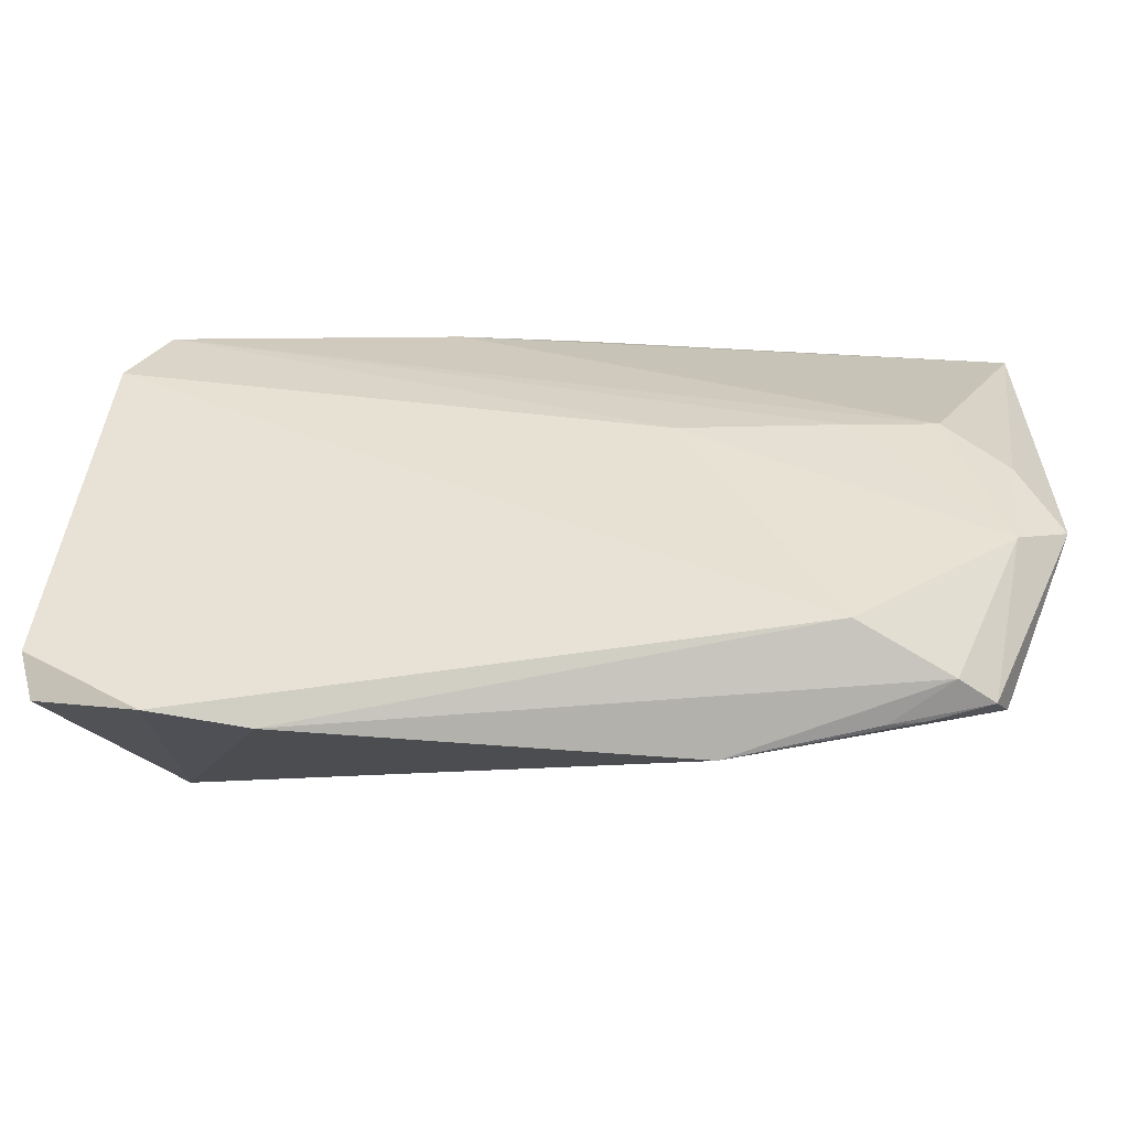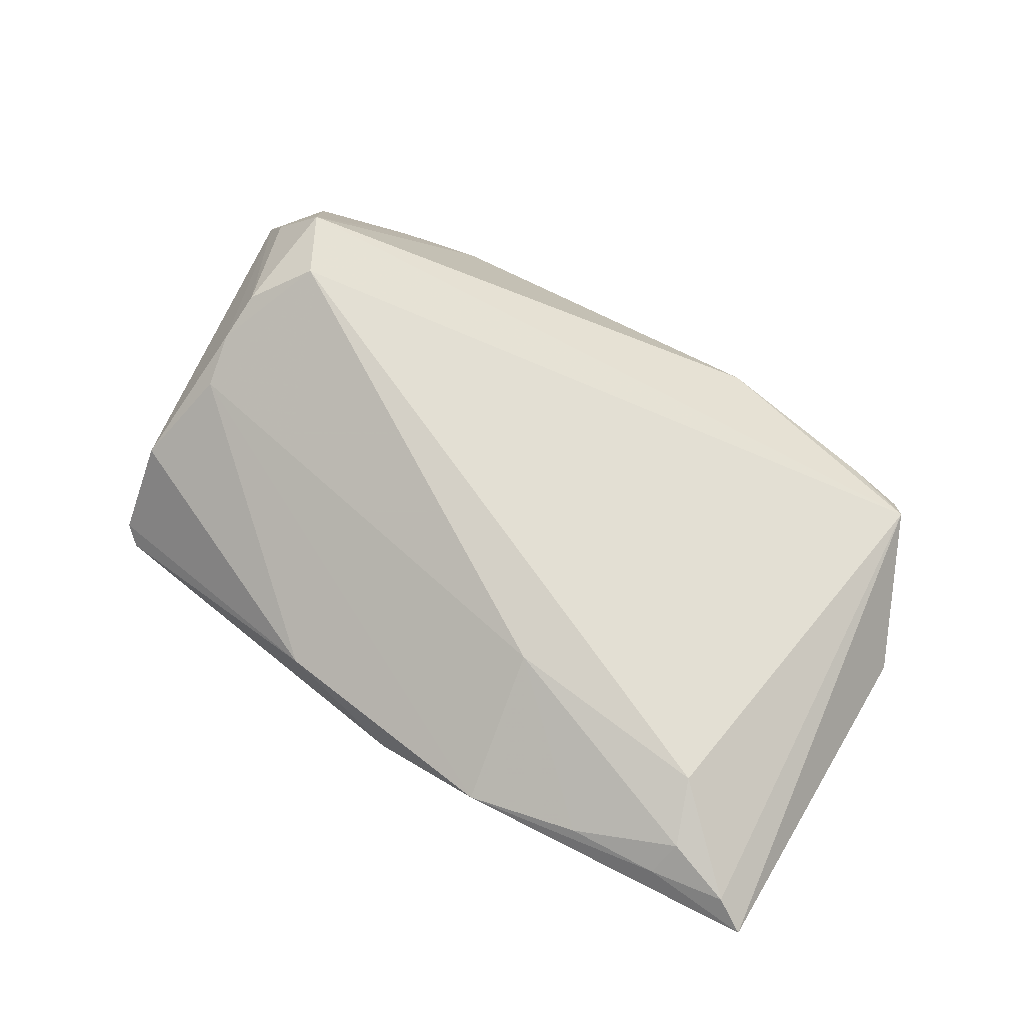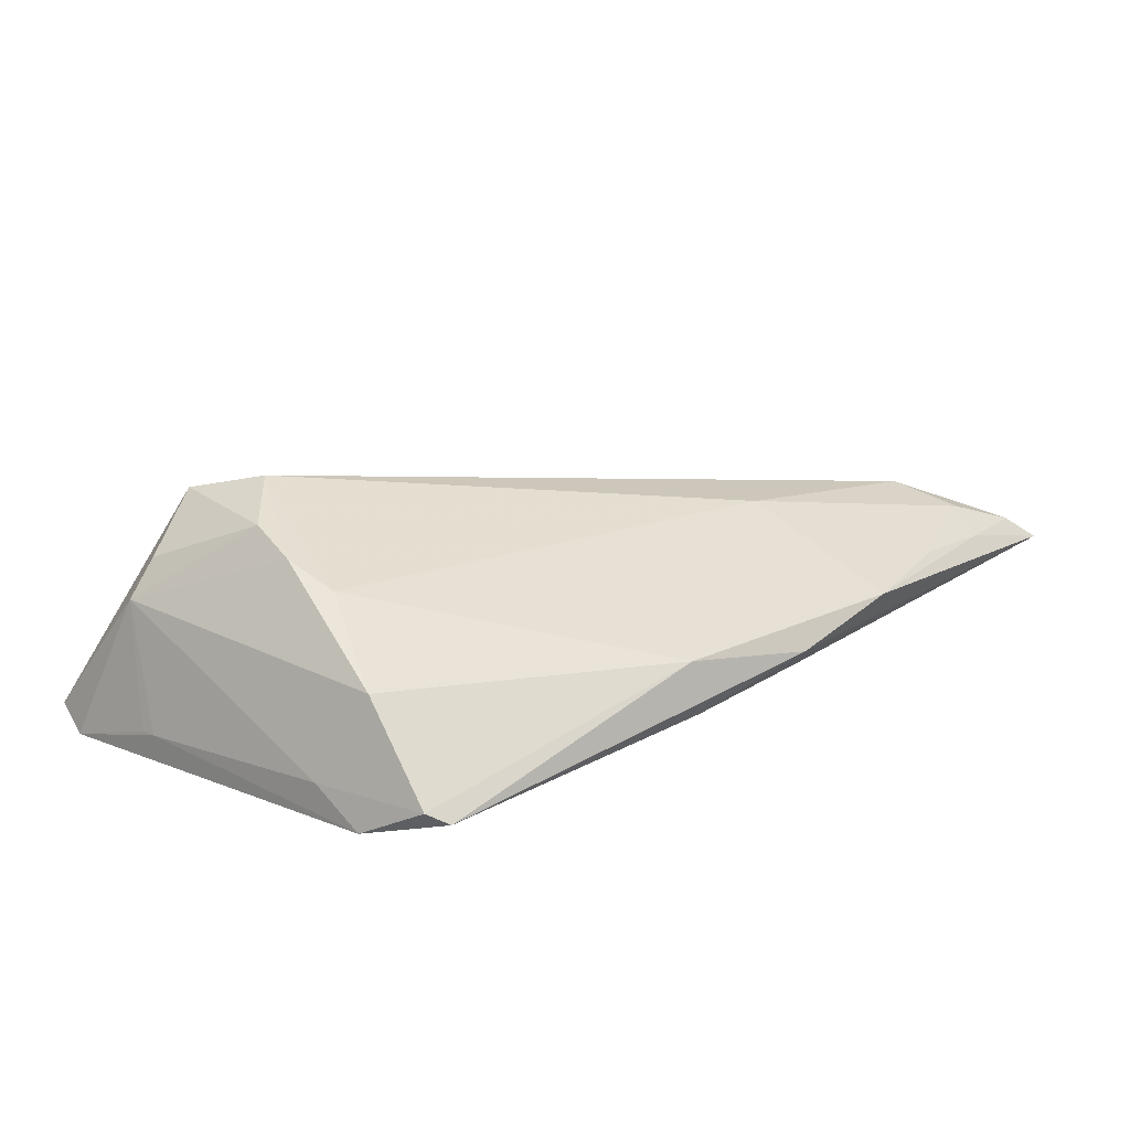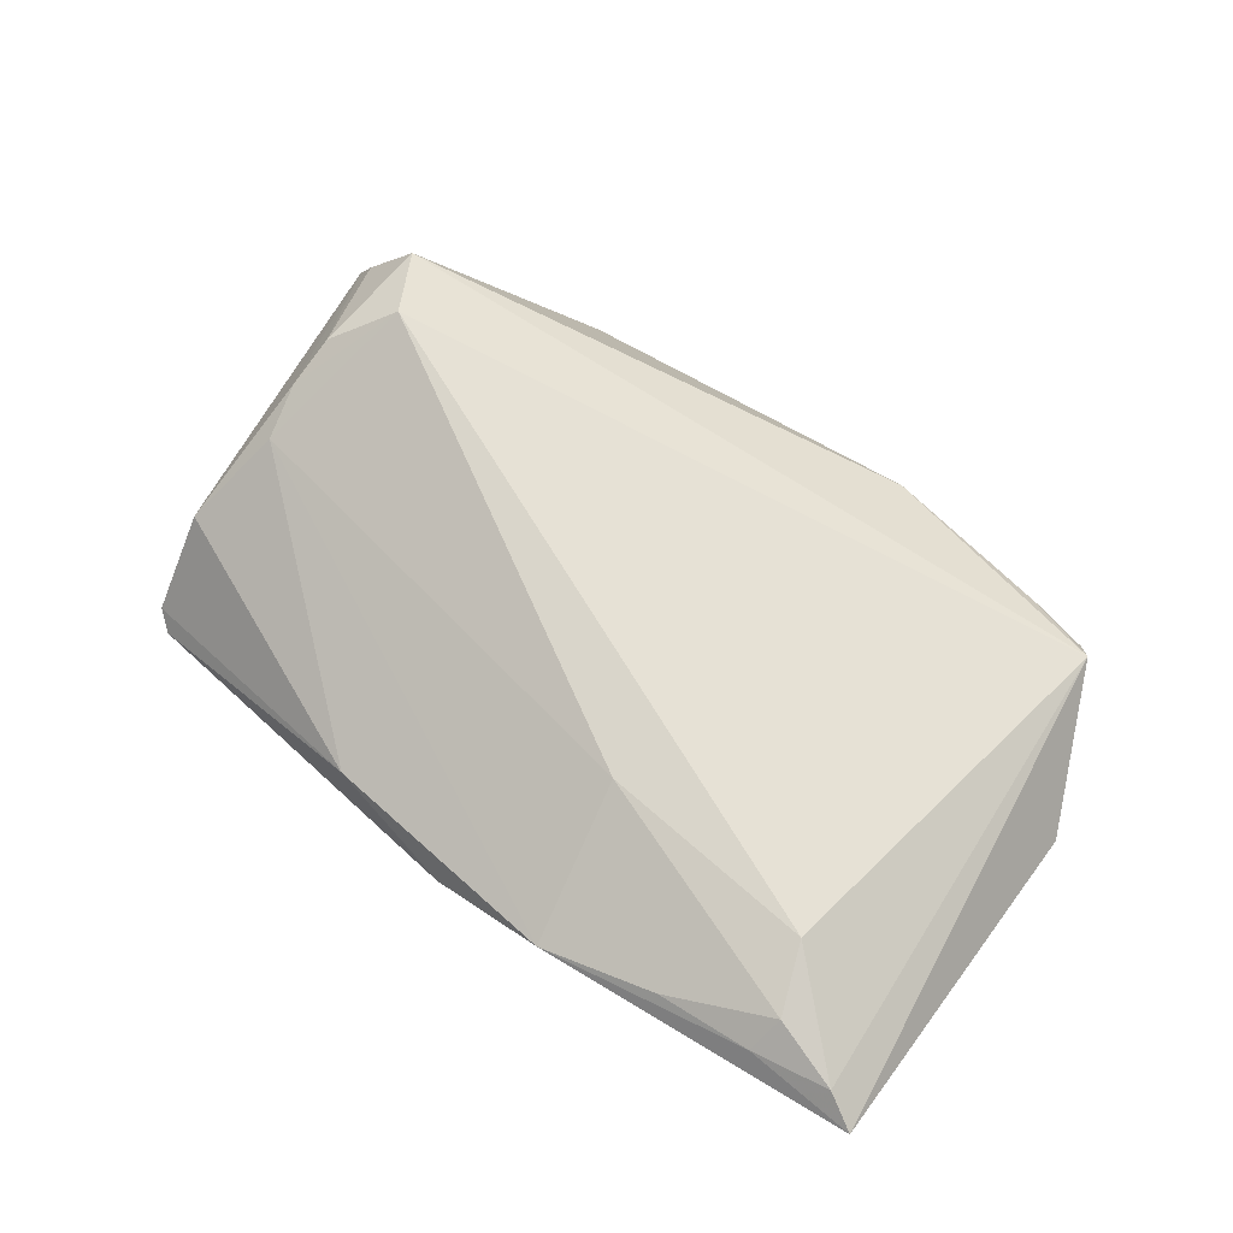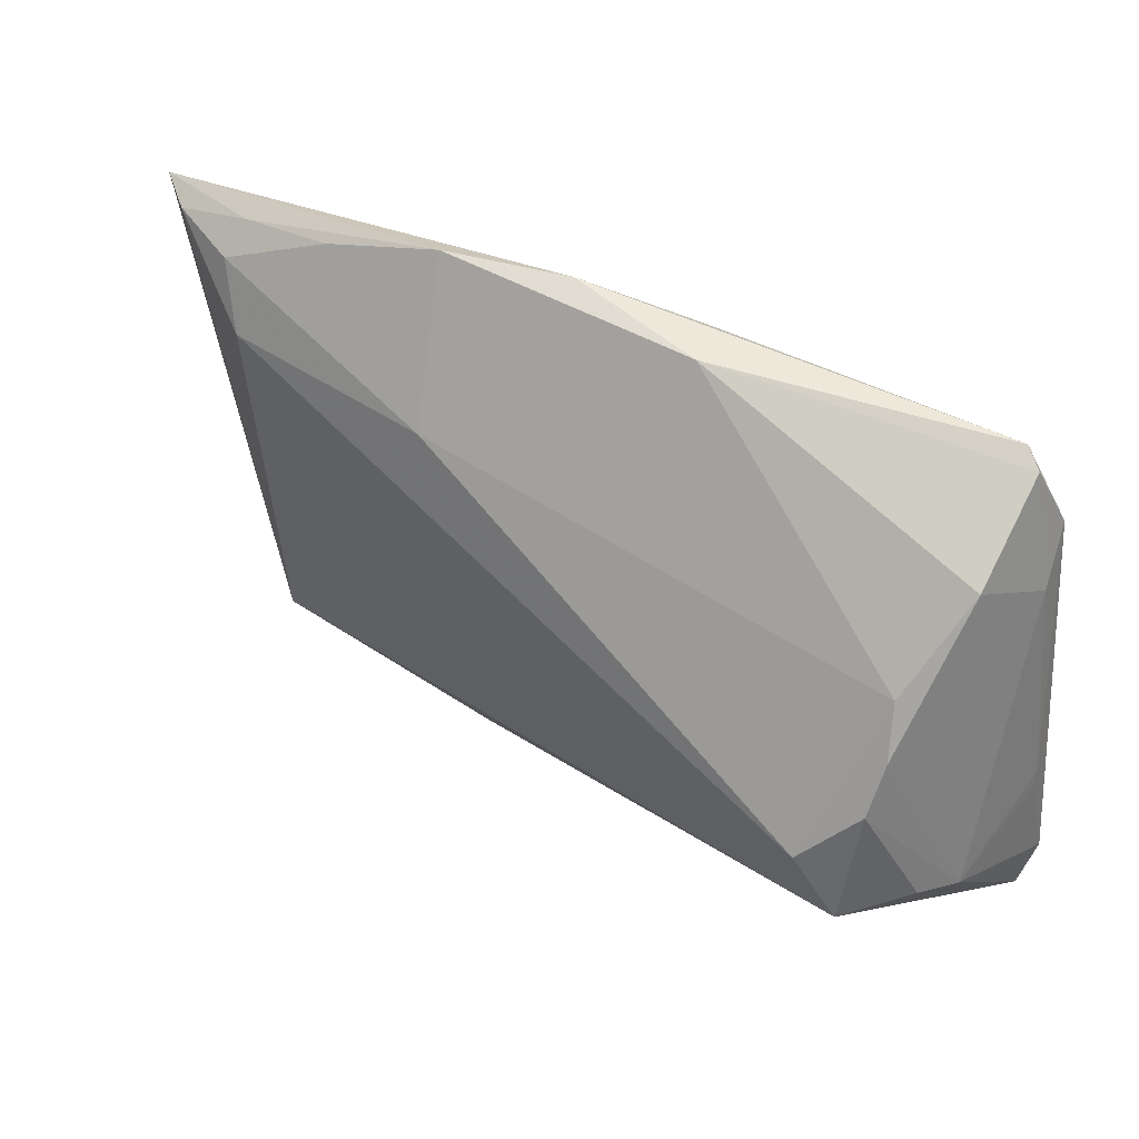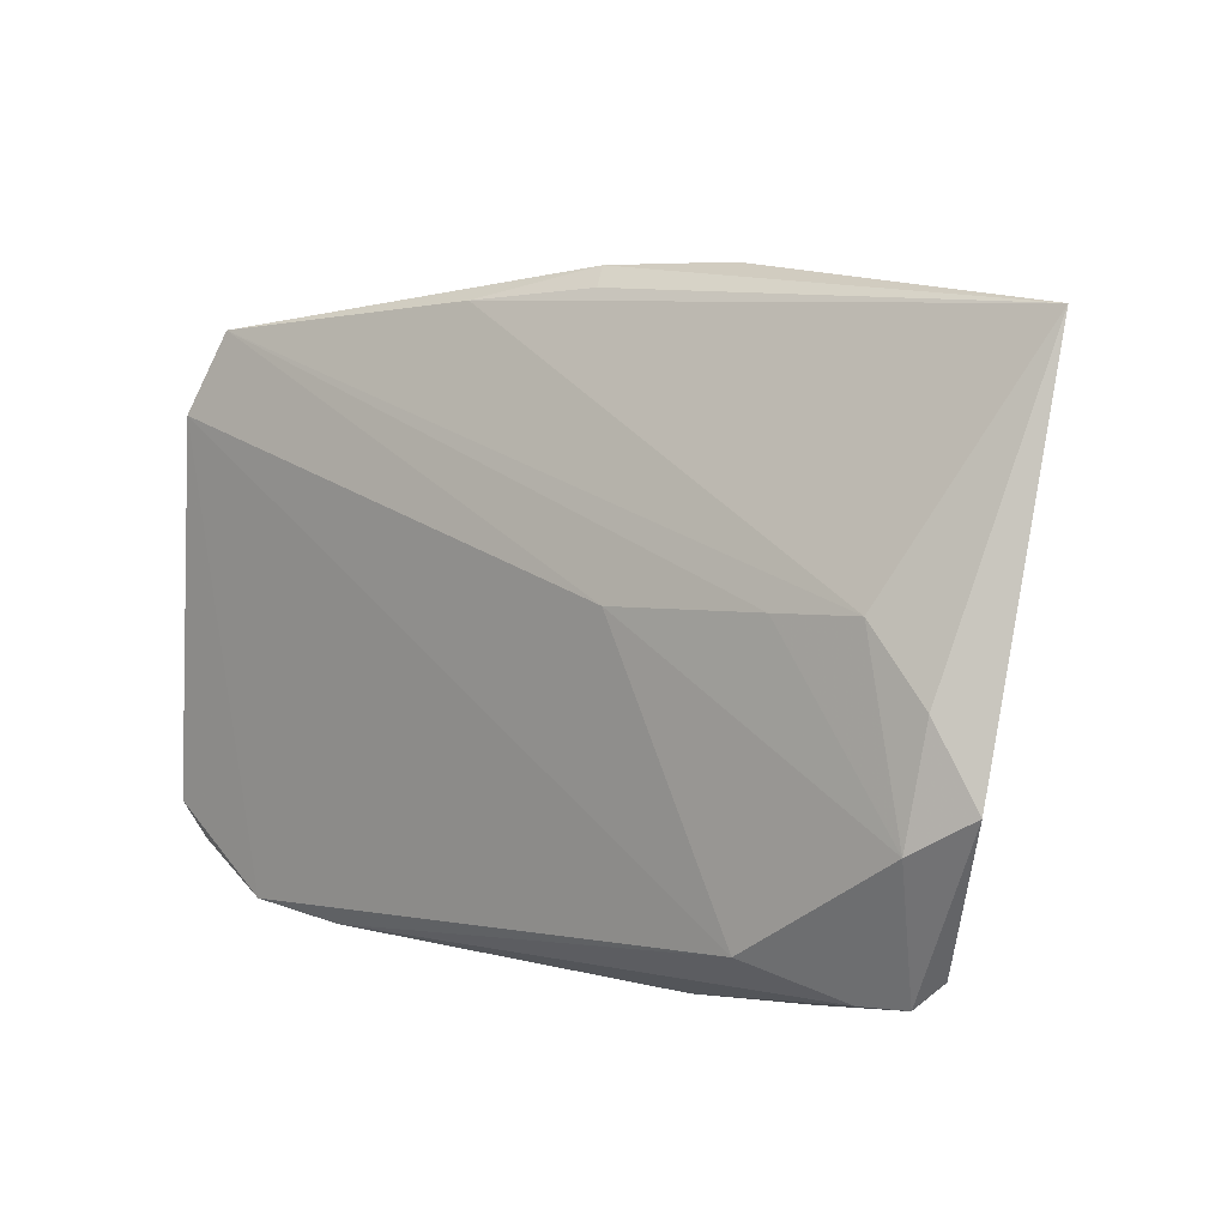
<metadata>
{"format":"obj","ext":"obj","renderer":"f3d","projection":"perspective","resolution":1024,"background":"white","views":[{"elev":-48.2,"azim":-176.5,"up":"+Y"},{"elev":69.1,"azim":-148.2,"up":"+Z"},{"elev":14.7,"azim":134.1,"up":"+Z"},{"elev":64.1,"azim":-143.6,"up":"+Z"},{"elev":40.5,"azim":33.5,"up":"+Y"},{"elev":8.9,"azim":-137.4,"up":"+Y"}]}
</metadata>
<code>
v 0.01022 0.03399 0.001517
v -0.03273 0.03477 0.00594
v 0.04907 -0.01221 -0.007884
v 0.04164 0.02975 -0.009438
v -0.04787 -0.02697 0.0001707
v -0.01935 0.0376 0.003841
v 0.04055 0.003594 0.01301
v -0.04365 0.03401 0.005904
v -0.005445 0.03717 -0.0001367
v -0.05653 0.03446 0.003571
v -0.03518 -0.0312 -0.002746
v -0.01664 0.02051 0.01254
v 0.03942 0.009684 0.01039
v 0.03869 -0.016 0.01743
v -0.04241 -0.02886 -0.00639
v -0.01861 -0.0339 -0.00159
v -0.04483 0.007472 -0.009152
v -0.04633 -0.02927 -0.003147
v -0.03946 -0.03054 -0.002364
v 0.04897 -0.01033 -0.007942
v 0.02583 -0.0339 -0.008779
v 0.04874 -0.0283 -0.008359
v 0.04591 0.02041 -0.01175
v 0.04377 0.02808 -0.00808
v 0.03998 -0.002045 0.01563
v 0.008457 0.03356 -0.004985
v -0.006665 0.03506 -0.002235
v 0.04359 0.01979 0.002467
v 0.0466 0.01454 -0.007595
v 0.0447 -0.0149 0.01067
v -0.05268 0.03258 0.006279
v 0.03685 -0.03266 -0.01077
v -0.05613 -0.009081 -0.007065
v 0.04746 -0.0157 0.006212
v -0.03492 0.006848 -0.01017
v -0.05163 -0.0003069 -0.008801
v -0.05019 -0.01297 -0.01032
v 0.04989 -0.02361 -0.01076
v -0.04479 0.03027 0.008789
v -0.04191 0.02274 0.01131
v 0.03414 -0.008053 0.01927
v -0.01611 0.005697 -0.01175
v -0.03229 -0.02516 -0.01175
f 38 32 23
f 22 32 38
f 14 32 22
f 38 23 20
f 43 23 32
f 10 17 36
f 36 17 37
f 42 43 37
f 23 43 42
f 4 23 42
f 10 36 33
f 33 36 37
f 12 40 41
f 38 20 3
f 21 43 32
f 21 14 16
f 21 32 14
f 37 17 35
f 35 42 37
f 35 17 4
f 4 42 35
f 34 3 20
f 38 3 34
f 34 22 38
f 18 33 37
f 9 1 4
f 14 22 30
f 22 34 30
f 40 12 39
f 39 31 40
f 15 21 16
f 43 21 15
f 37 43 15
f 15 18 37
f 33 18 5
f 10 33 5
f 5 31 10
f 40 31 5
f 41 40 5
f 5 14 41
f 16 14 5
f 26 17 10
f 26 9 4
f 4 17 26
f 4 1 24
f 1 28 24
f 24 23 4
f 13 28 1
f 13 12 41
f 29 28 34
f 29 20 23
f 29 34 20
f 23 24 29
f 29 24 28
f 25 30 34
f 14 30 25
f 41 14 25
f 6 13 1
f 12 13 6
f 1 9 6
f 6 9 10
f 11 15 16
f 18 15 11
f 16 5 19
f 19 5 18
f 19 11 16
f 18 11 19
f 10 9 27
f 27 26 10
f 9 26 27
f 34 28 7
f 7 25 34
f 28 13 7
f 7 13 41
f 41 25 7
f 2 39 12
f 12 6 2
f 31 39 8
f 39 2 8
f 10 31 8
f 8 6 10
f 8 2 6

</code>
